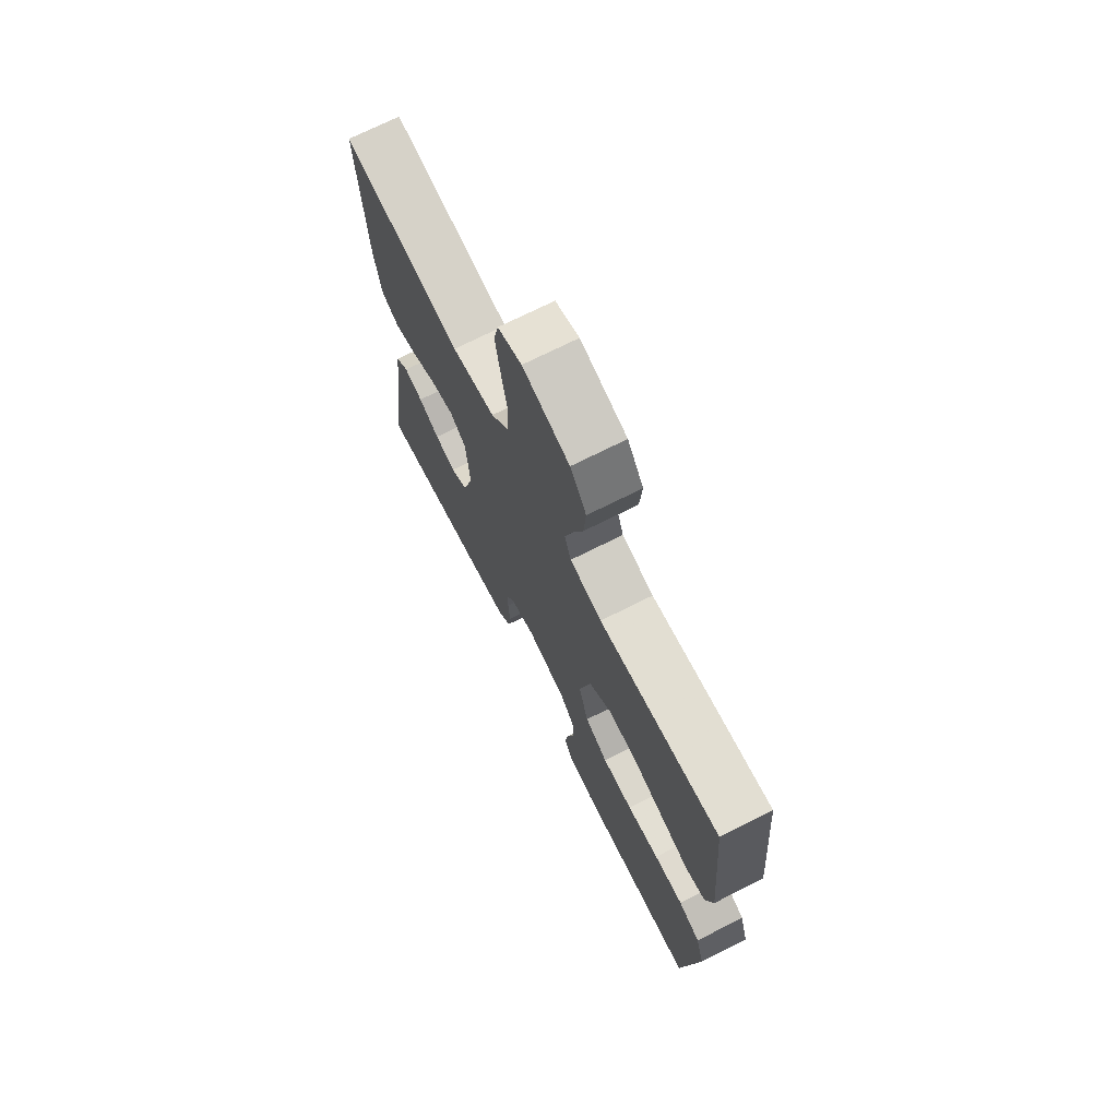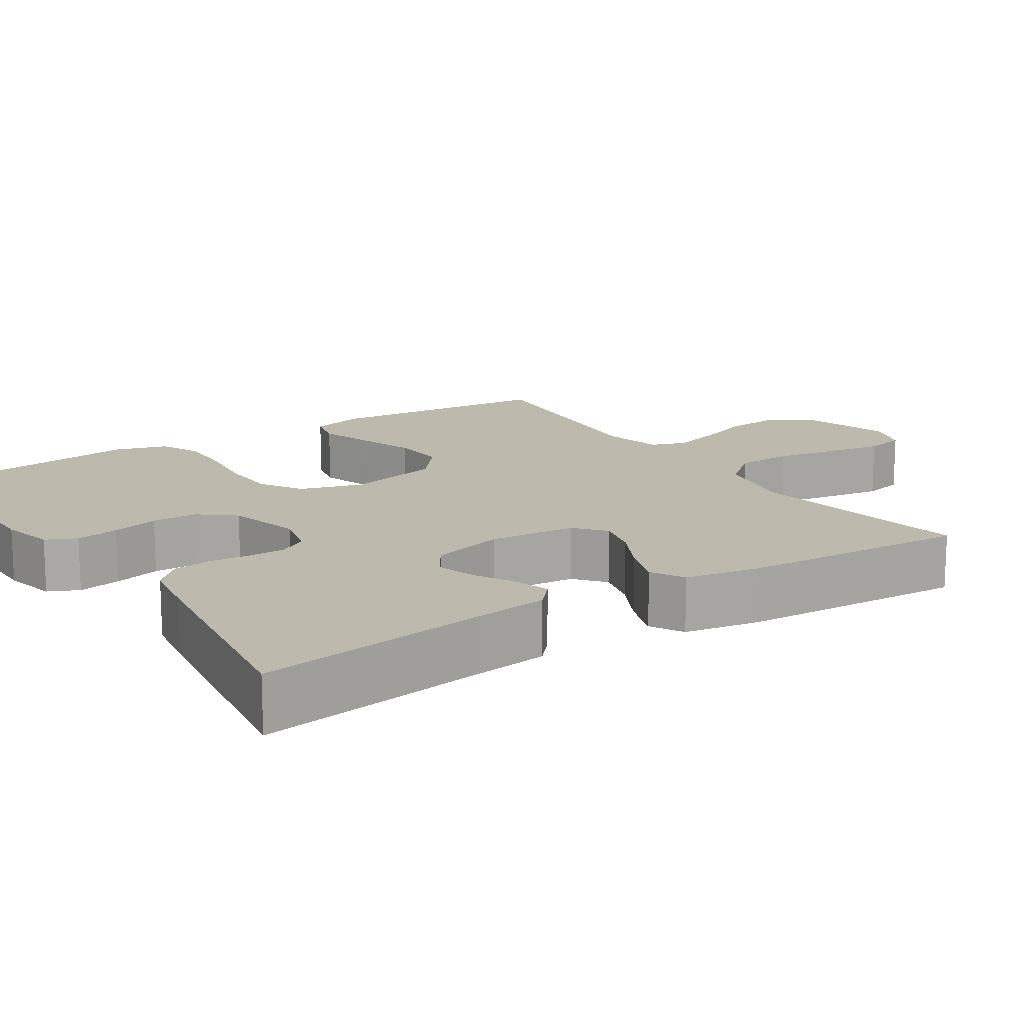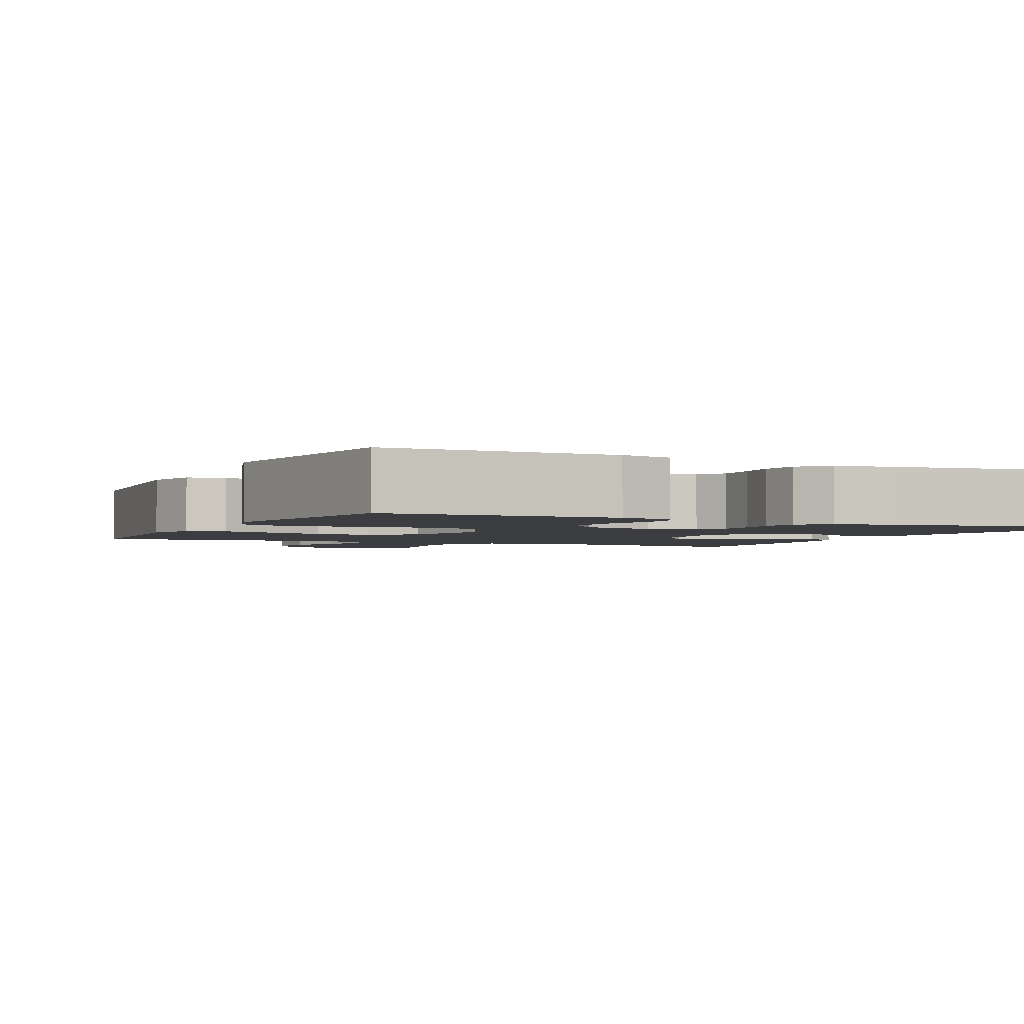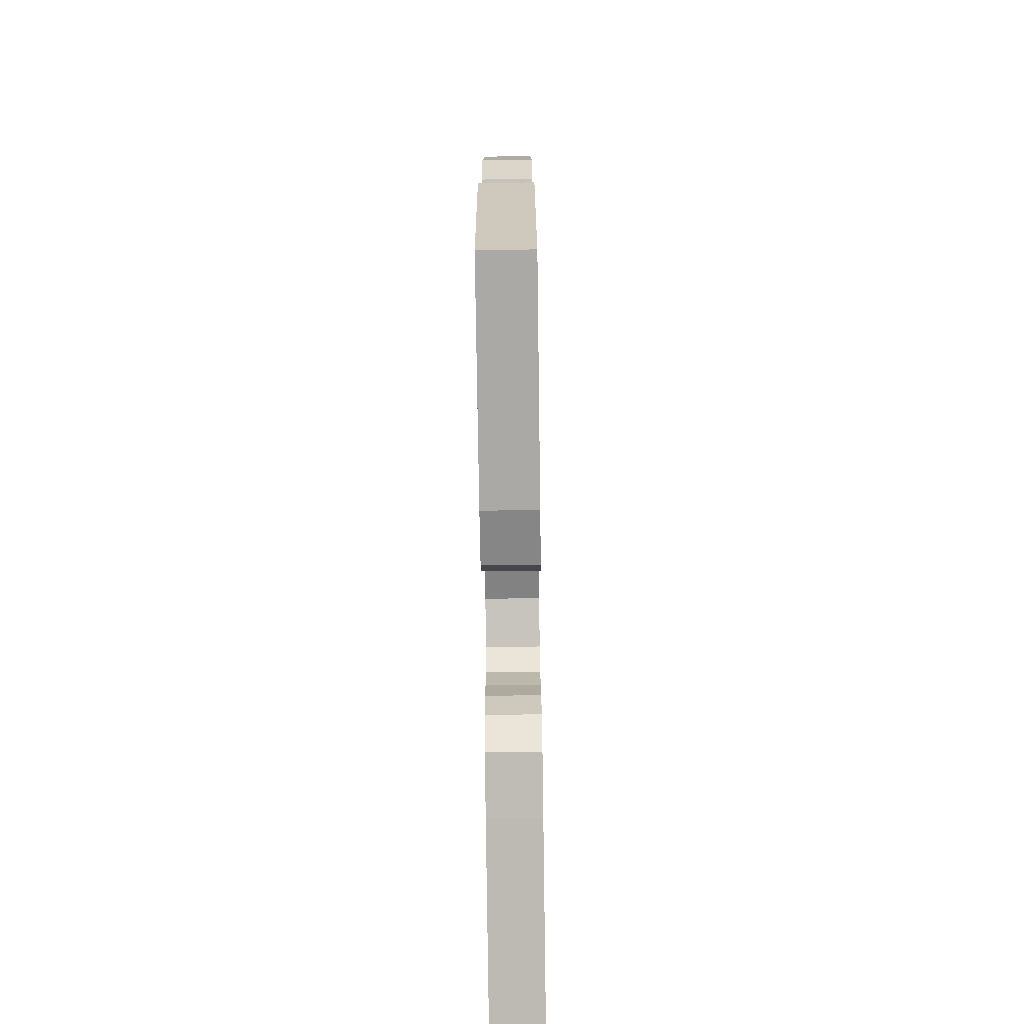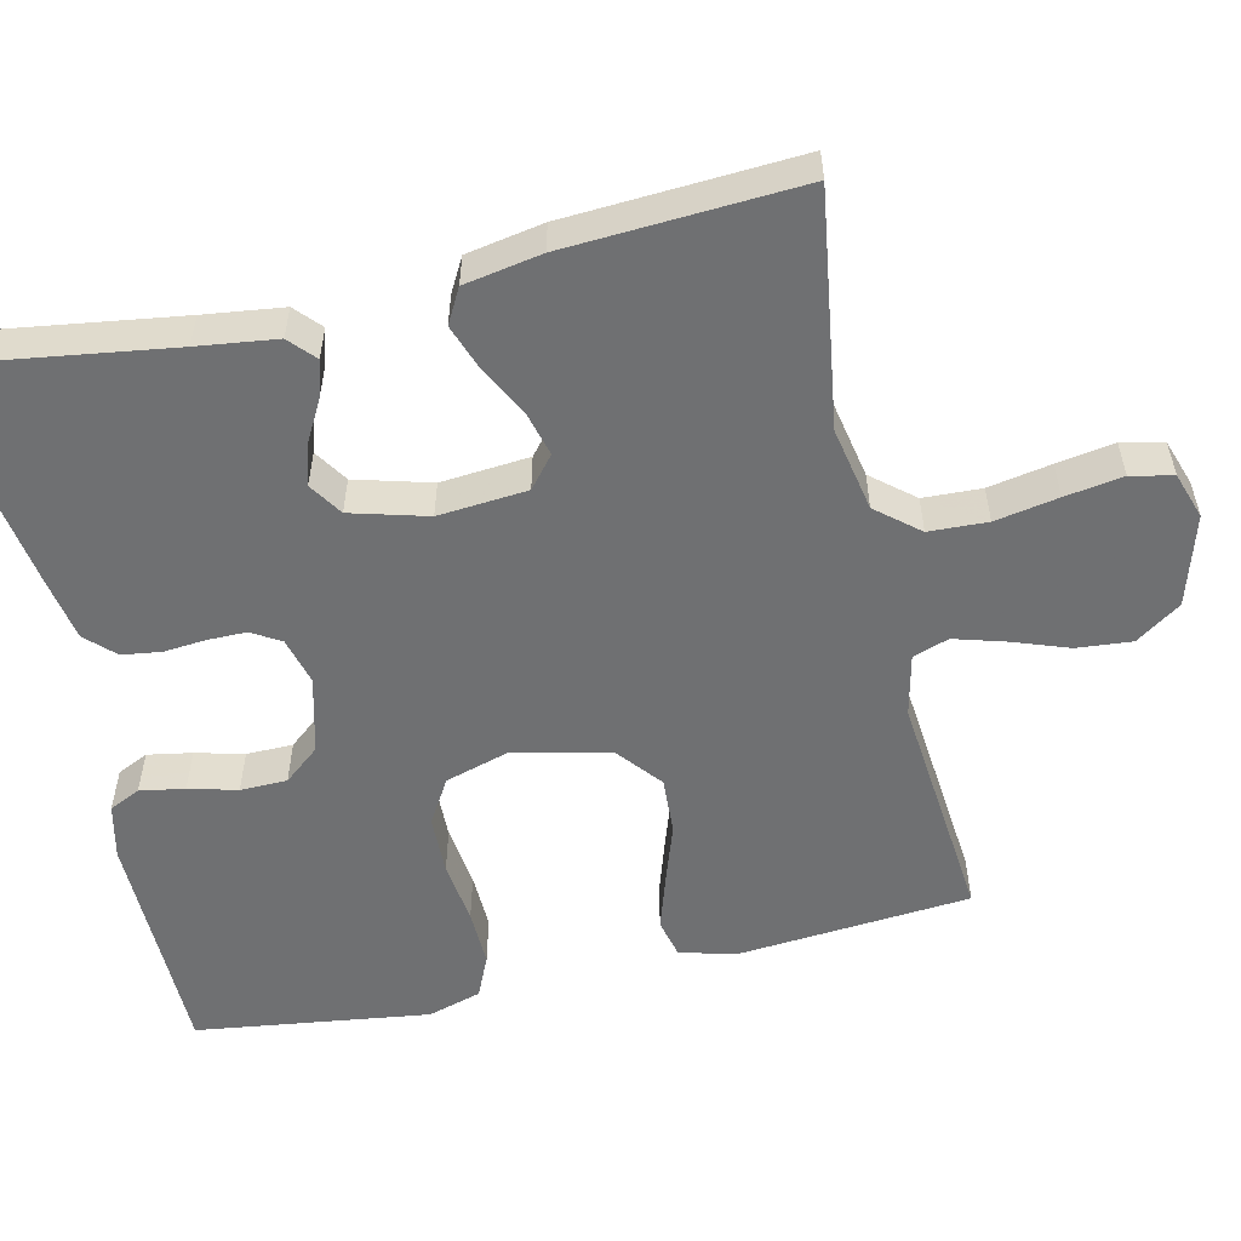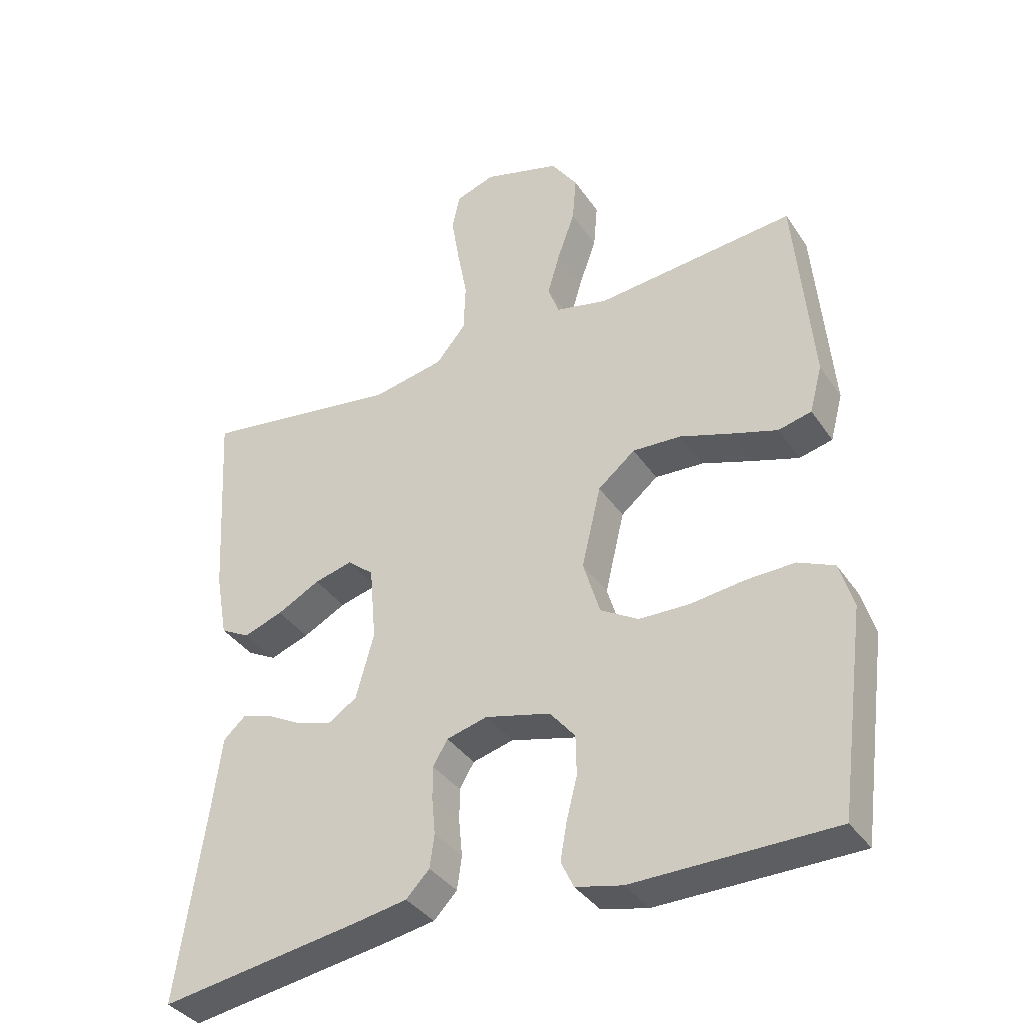
<metadata>
{"format":"obj","ext":"obj","renderer":"f3d","projection":"perspective","resolution":1024,"background":"white","views":[{"elev":72.0,"azim":63.3,"up":"+Z"},{"elev":15.0,"azim":-123.5,"up":"+Y"},{"elev":-2.4,"azim":154.7,"up":"+Y"},{"elev":-75.1,"azim":90.8,"up":"+Z"},{"elev":-54.8,"azim":-77.2,"up":"+Y"},{"elev":-37.1,"azim":30.0,"up":"+Z"}]}
</metadata>
<code>
v 0.5 0.07 0.5
v 0.526 0.07 0.2
v 0.507 0.07 0.129
v 0.457 0.07 0.117
v 0.388 0.07 0.139
v 0.311 0.07 0.165
v 0.238 0.07 0.169
v 0.182 0.07 0.123
v 0.153 0.07 0
v 0.178 0.07 -0.083
v 0.235 0.07 -0.117
v 0.311 0.07 -0.119
v 0.392 0.07 -0.109
v 0.465 0.07 -0.107
v 0.519 0.07 -0.131
v 0.54 0.07 -0.2
v 0.5 0.07 -0.5
v 0.2 0.07 -0.503
v 0.13 0.07 -0.487
v 0.111 0.07 -0.447
v 0.121 0.07 -0.39
v 0.137 0.07 -0.328
v 0.136 0.07 -0.268
v 0.098 0.07 -0.222
v 0 0.07 -0.197
v -0.061 0.07 -0.213
v -0.083 0.07 -0.25
v -0.083 0.07 -0.3
v -0.078 0.07 -0.354
v -0.085 0.07 -0.404
v -0.12 0.07 -0.44
v -0.2 0.07 -0.454
v -0.5 0.07 -0.5
v -0.457 0.07 -0.2
v -0.444 0.07 -0.098
v -0.411 0.07 -0.068
v -0.364 0.07 -0.082
v -0.311 0.07 -0.111
v -0.259 0.07 -0.126
v -0.216 0.07 -0.098
v -0.189 0.07 0
v -0.199 0.07 0.114
v -0.239 0.07 0.147
v -0.296 0.07 0.132
v -0.361 0.07 0.098
v -0.42 0.07 0.077
v -0.464 0.07 0.101
v -0.482 0.07 0.2
v -0.5 0.07 0.5
v -0.2 0.07 0.456
v -0.092 0.07 0.477
v -0.047 0.07 0.531
v -0.044 0.07 0.606
v -0.059 0.07 0.687
v -0.071 0.07 0.761
v -0.059 0.07 0.815
v 0 0.07 0.835
v 0.116 0.07 0.801
v 0.156 0.07 0.743
v 0.15 0.07 0.673
v 0.124 0.07 0.6
v 0.105 0.07 0.535
v 0.121 0.07 0.489
v 0.2 0.07 0.471
v 0.5 0 0.5
v 0.526 0 0.2
v 0.507 0 0.129
v 0.457 0 0.117
v 0.388 0 0.139
v 0.311 0 0.165
v 0.238 0 0.169
v 0.182 0 0.123
v 0.153 0 0
v 0.178 0 -0.083
v 0.235 0 -0.117
v 0.311 0 -0.119
v 0.392 0 -0.109
v 0.465 0 -0.107
v 0.519 0 -0.131
v 0.54 0 -0.2
v 0.5 0 -0.5
v 0.2 0 -0.503
v 0.13 0 -0.487
v 0.111 0 -0.447
v 0.121 0 -0.39
v 0.137 0 -0.328
v 0.136 0 -0.268
v 0.098 0 -0.222
v 0 0 -0.197
v -0.061 0 -0.213
v -0.083 0 -0.25
v -0.083 0 -0.3
v -0.078 0 -0.354
v -0.085 0 -0.404
v -0.12 0 -0.44
v -0.2 0 -0.454
v -0.5 0 -0.5
v -0.457 0 -0.2
v -0.444 0 -0.098
v -0.411 0 -0.068
v -0.364 0 -0.082
v -0.311 0 -0.111
v -0.259 0 -0.126
v -0.216 0 -0.098
v -0.189 0 0
v -0.199 0 0.114
v -0.239 0 0.147
v -0.296 0 0.132
v -0.361 0 0.098
v -0.42 0 0.077
v -0.464 0 0.101
v -0.482 0 0.2
v -0.5 0 0.5
v -0.2 0 0.456
v -0.092 0 0.477
v -0.047 0 0.531
v -0.044 0 0.606
v -0.059 0 0.687
v -0.071 0 0.761
v -0.059 0 0.815
v 0 0 0.835
v 0.116 0 0.801
v 0.156 0 0.743
v 0.15 0 0.673
v 0.124 0 0.6
v 0.105 0 0.535
v 0.121 0 0.489
v 0.2 0 0.471
f 58 59 60 61
f 58 61 62
f 57 58 62
f 56 57 62 63
f 53 54 55 56
f 47 48 49 50
f 47 50 51
f 44 45 46 47
f 43 44 47 51
f 42 43 51 52
f 35 36 37 38
f 34 35 38 39
f 33 34 39
f 32 33 39 40
f 28 29 30 31
f 27 28 31 32
f 19 20 21 22
f 17 18 19 22
f 17 22 23
f 16 17 23 24
f 12 13 14 15
f 11 12 15 16
f 3 4 5 6
f 1 2 3 6
f 64 1 6 7
f 63 64 7 8
f 53 56 63 8
f 52 53 8 9
f 41 42 52 9
f 27 32 40 41
f 26 27 41
f 25 26 41 9
f 11 16 24 25
f 10 11 25
f 9 10 25
f 125 124 123 122
f 126 125 122
f 126 122 121
f 127 126 121 120
f 120 119 118 117
f 114 113 112 111
f 115 114 111
f 111 110 109 108
f 115 111 108 107
f 116 115 107 106
f 102 101 100 99
f 103 102 99 98
f 103 98 97
f 104 103 97 96
f 95 94 93 92
f 96 95 92 91
f 86 85 84 83
f 86 83 82 81
f 87 86 81
f 88 87 81 80
f 79 78 77 76
f 80 79 76 75
f 70 69 68 67
f 70 67 66 65
f 71 70 65 128
f 72 71 128 127
f 72 127 120 117
f 73 72 117 116
f 73 116 106 105
f 105 104 96 91
f 105 91 90
f 73 105 90 89
f 89 88 80 75
f 89 75 74
f 89 74 73
f 1 65 66 2
f 2 66 67 3
f 3 67 68 4
f 4 68 69 5
f 5 69 70 6
f 6 70 71 7
f 7 71 72 8
f 8 72 73 9
f 9 73 74 10
f 10 74 75 11
f 11 75 76 12
f 12 76 77 13
f 13 77 78 14
f 14 78 79 15
f 15 79 80 16
f 16 80 81 17
f 17 81 82 18
f 18 82 83 19
f 19 83 84 20
f 20 84 85 21
f 21 85 86 22
f 22 86 87 23
f 23 87 88 24
f 24 88 89 25
f 25 89 90 26
f 26 90 91 27
f 27 91 92 28
f 28 92 93 29
f 29 93 94 30
f 30 94 95 31
f 31 95 96 32
f 32 96 97 33
f 33 97 98 34
f 34 98 99 35
f 35 99 100 36
f 36 100 101 37
f 37 101 102 38
f 38 102 103 39
f 39 103 104 40
f 40 104 105 41
f 41 105 106 42
f 42 106 107 43
f 43 107 108 44
f 44 108 109 45
f 45 109 110 46
f 46 110 111 47
f 47 111 112 48
f 48 112 113 49
f 49 113 114 50
f 50 114 115 51
f 51 115 116 52
f 52 116 117 53
f 53 117 118 54
f 54 118 119 55
f 55 119 120 56
f 56 120 121 57
f 57 121 122 58
f 58 122 123 59
f 59 123 124 60
f 60 124 125 61
f 61 125 126 62
f 62 126 127 63
f 63 127 128 64
f 64 128 65 1

</code>
